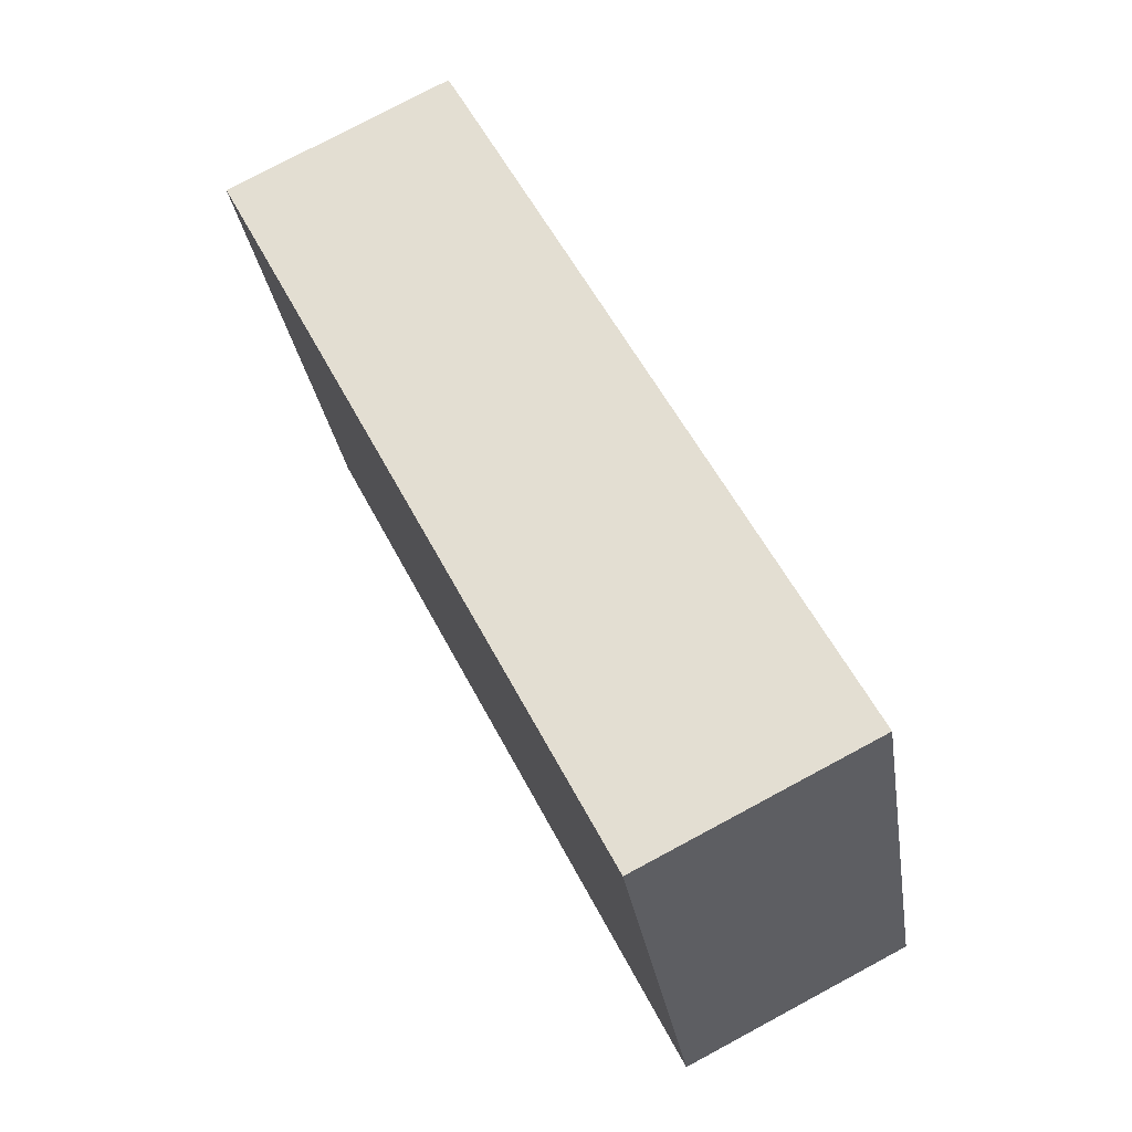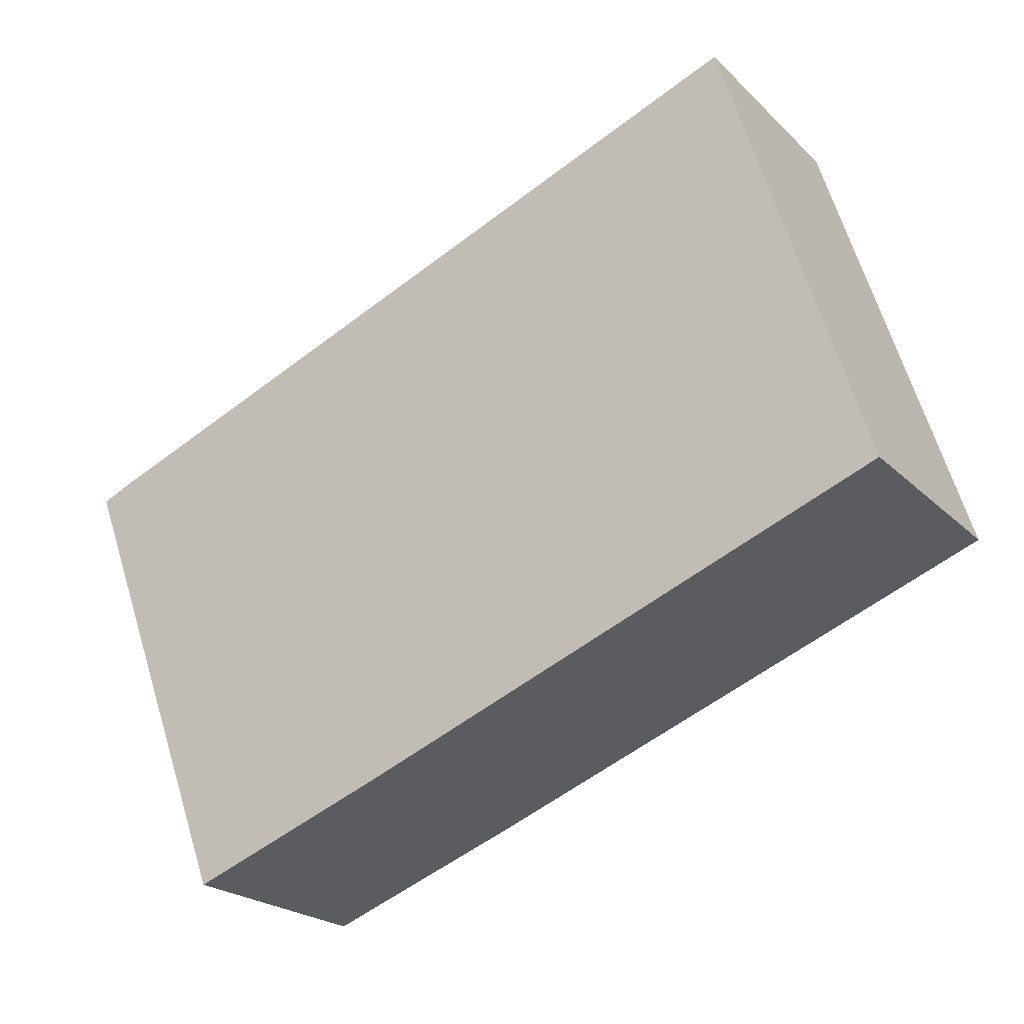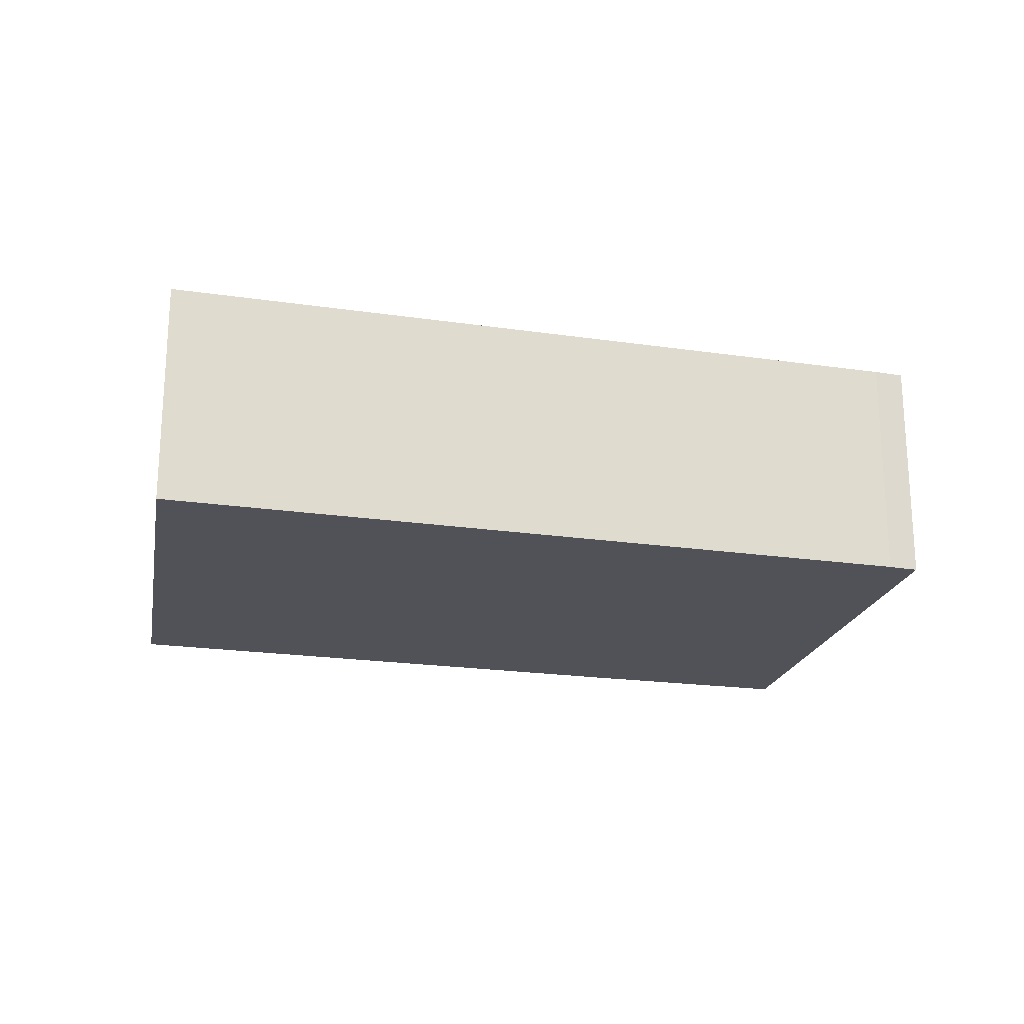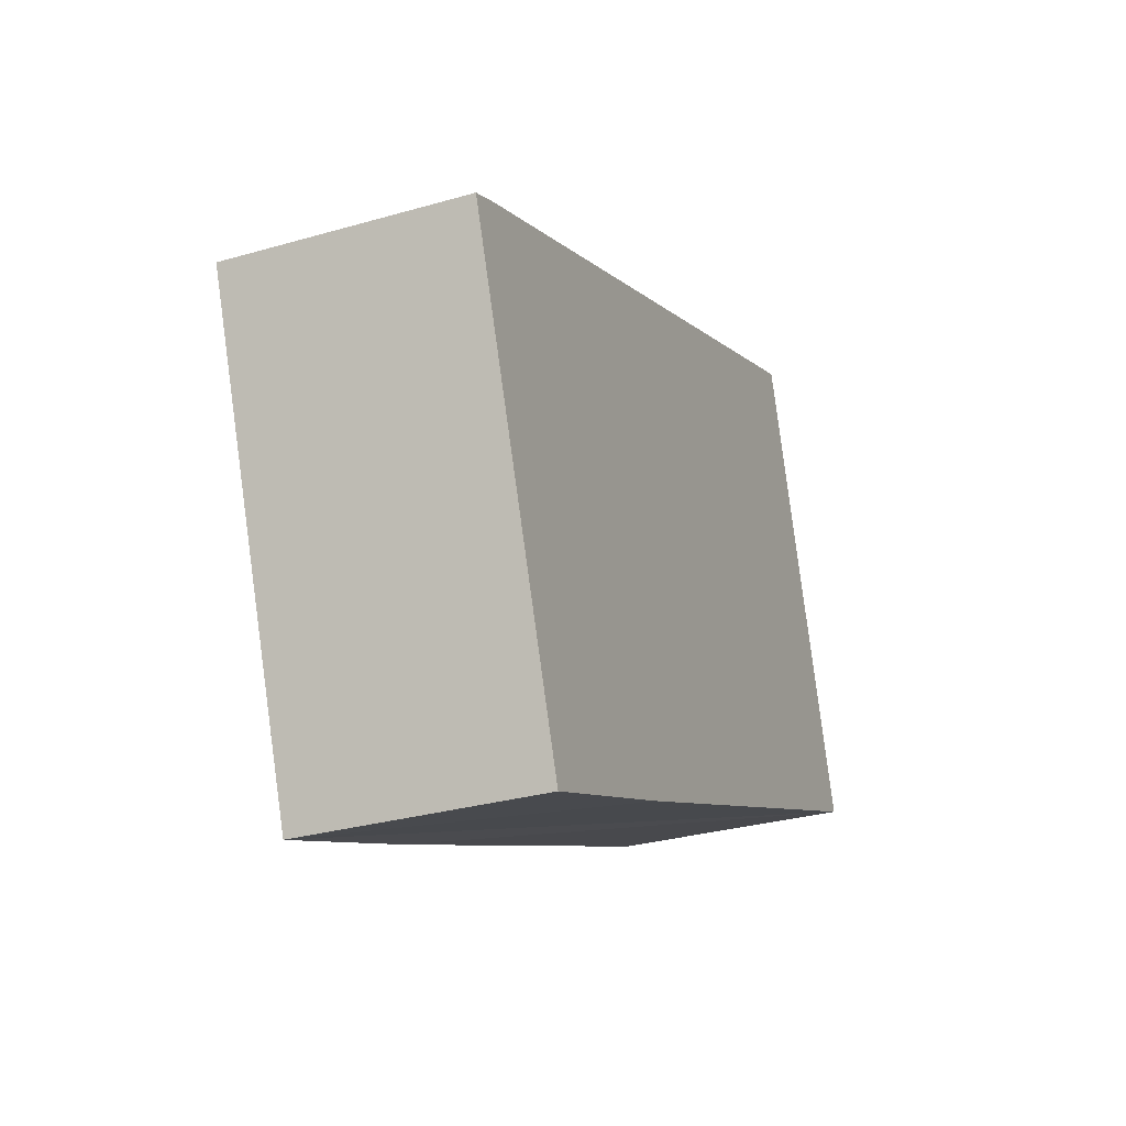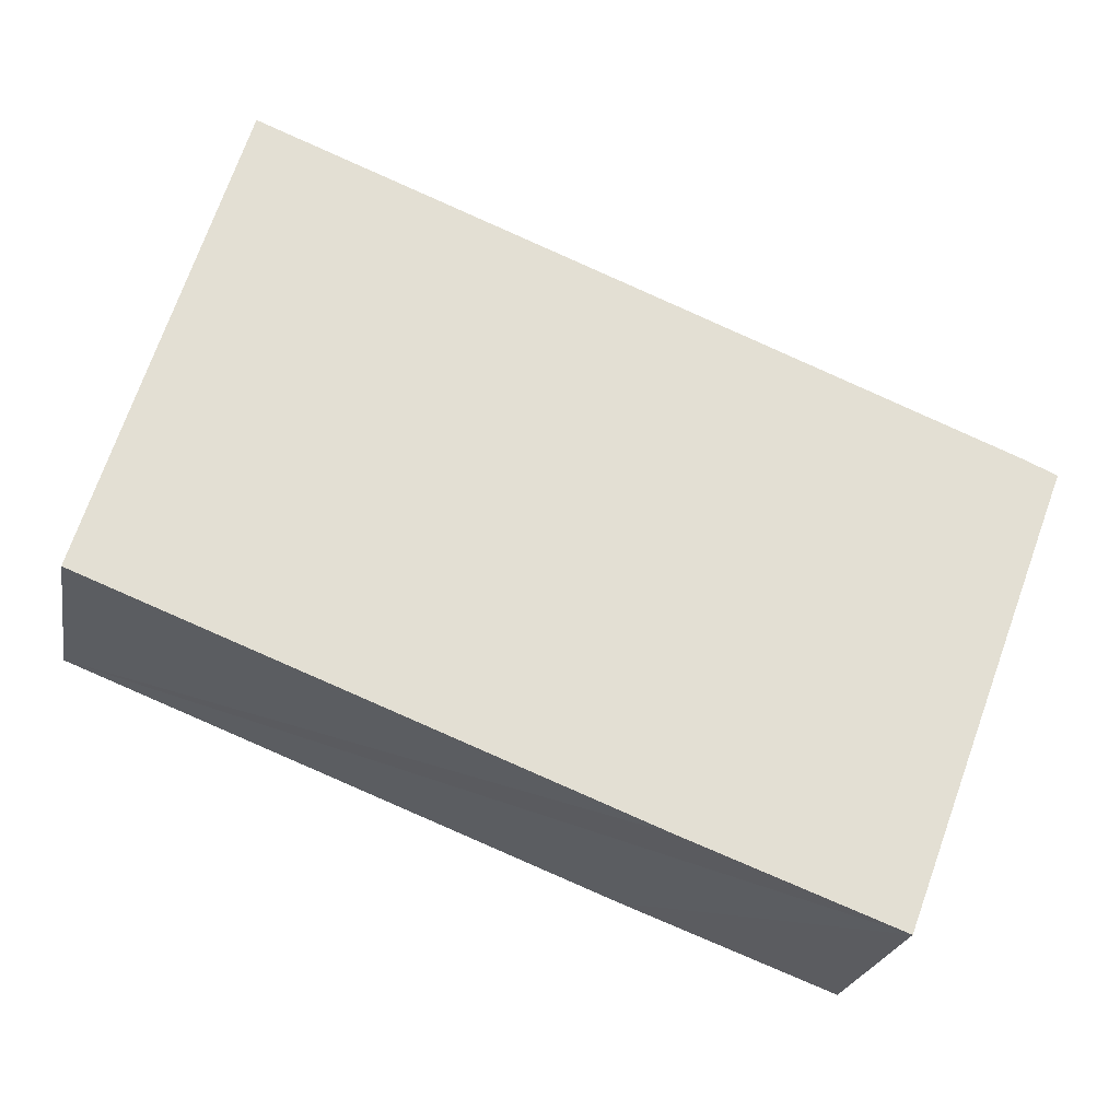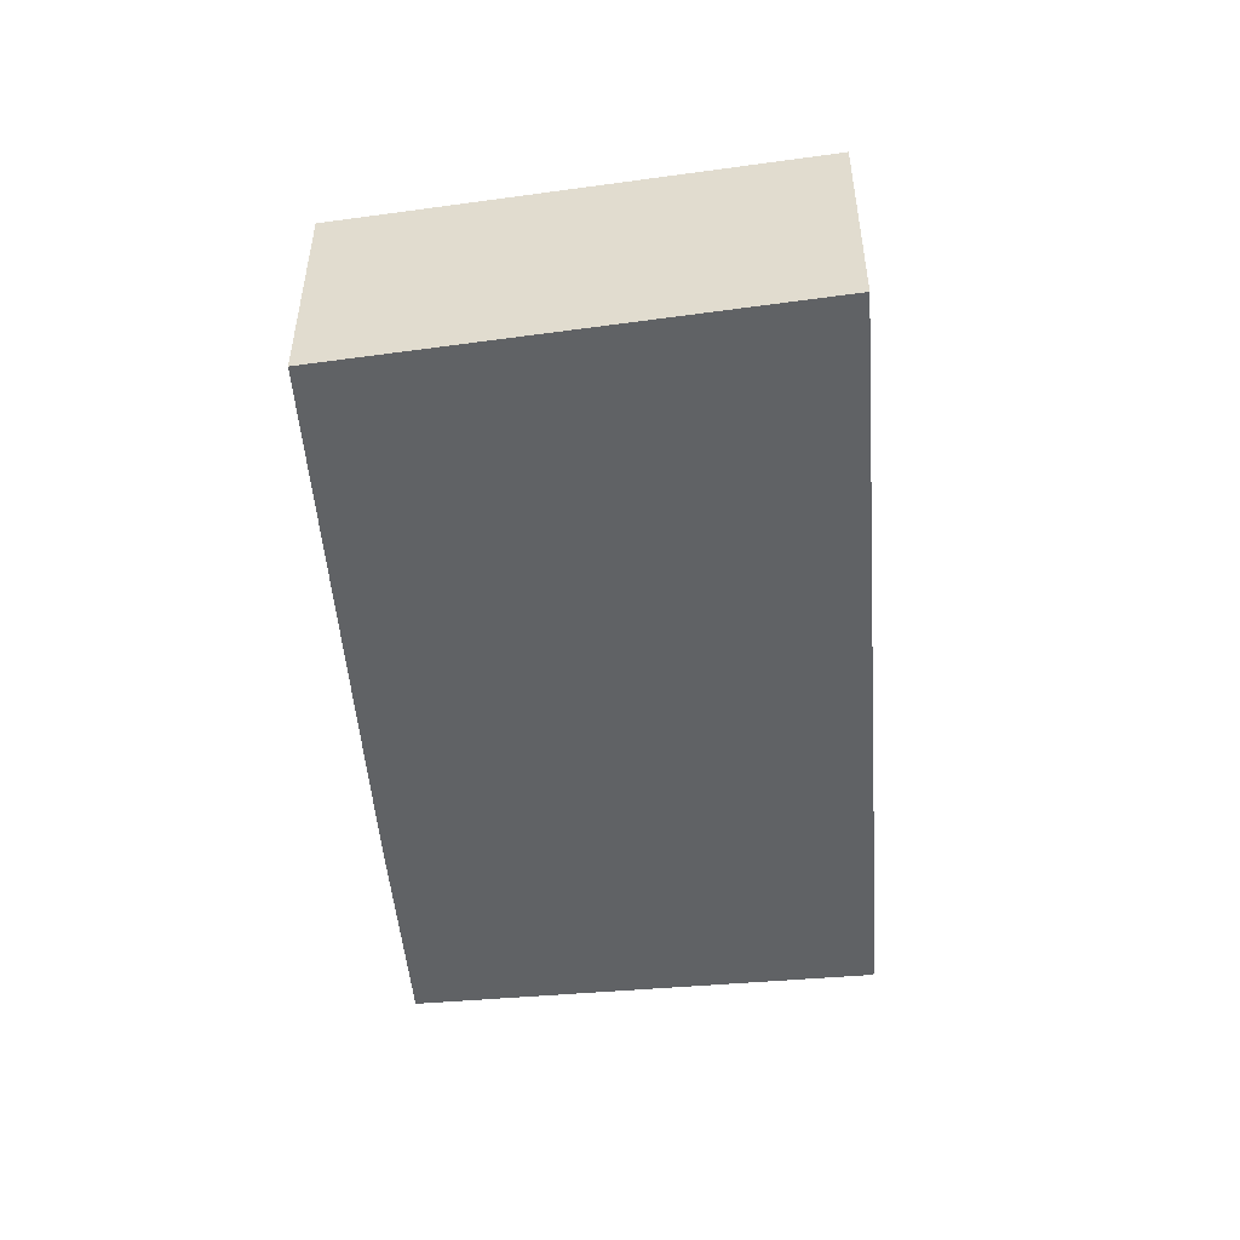
<metadata>
{"format":"obj","ext":"obj","renderer":"f3d","projection":"perspective","resolution":1024,"background":"white","views":[{"elev":76.9,"azim":-118.2,"up":"+Z"},{"elev":-22.2,"azim":-147.8,"up":"+Z"},{"elev":-21.4,"azim":7.1,"up":"+Y"},{"elev":-29.9,"azim":112.9,"up":"+Z"},{"elev":-22.7,"azim":-10.0,"up":"+Z"},{"elev":-50.5,"azim":-64.1,"up":"+Y"}]}
</metadata>
<code>
v  2.078 3.373 6.668
v  7.653 3.373 -3.022
v  0 3.373 2.065e-16
v  12.65 3.373 2.449
v  10.66 3.373 -4.164
v  13.06 3.373 2.265
v  13.06 -1.387e-16 2.265
v  10.66 2.55e-16 -4.164
v  7.653 1.85e-16 -3.022
v  0 0 0
v  2.078 -4.083e-16 6.668
v  12.65 -1.5e-16 2.449
g defaultobject
f 1 2 3
f 2 1 4
f 2 4 5
f 5 4 6
f 7 5 6
f 5 7 8
f 8 2 5
f 2 8 3
f 3 8 9
f 3 9 10
f 10 1 3
f 1 10 11
f 12 6 4
f 6 12 7
f 11 4 1
f 4 11 12
f 9 11 10
f 11 9 8
f 11 8 7
f 11 7 12

</code>
